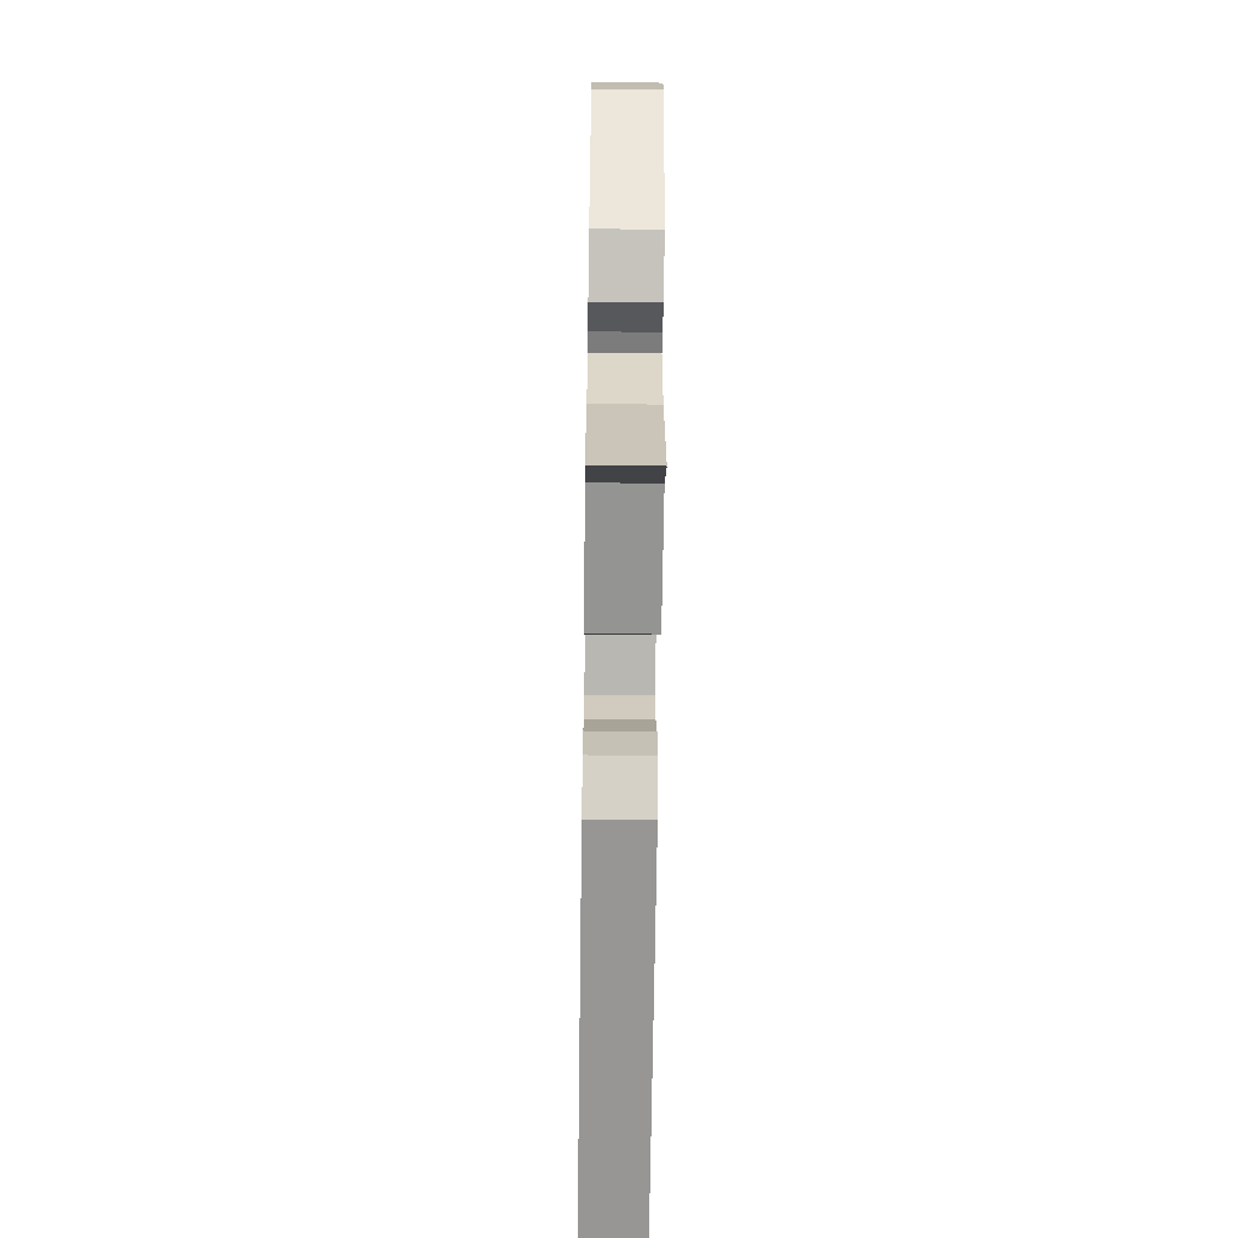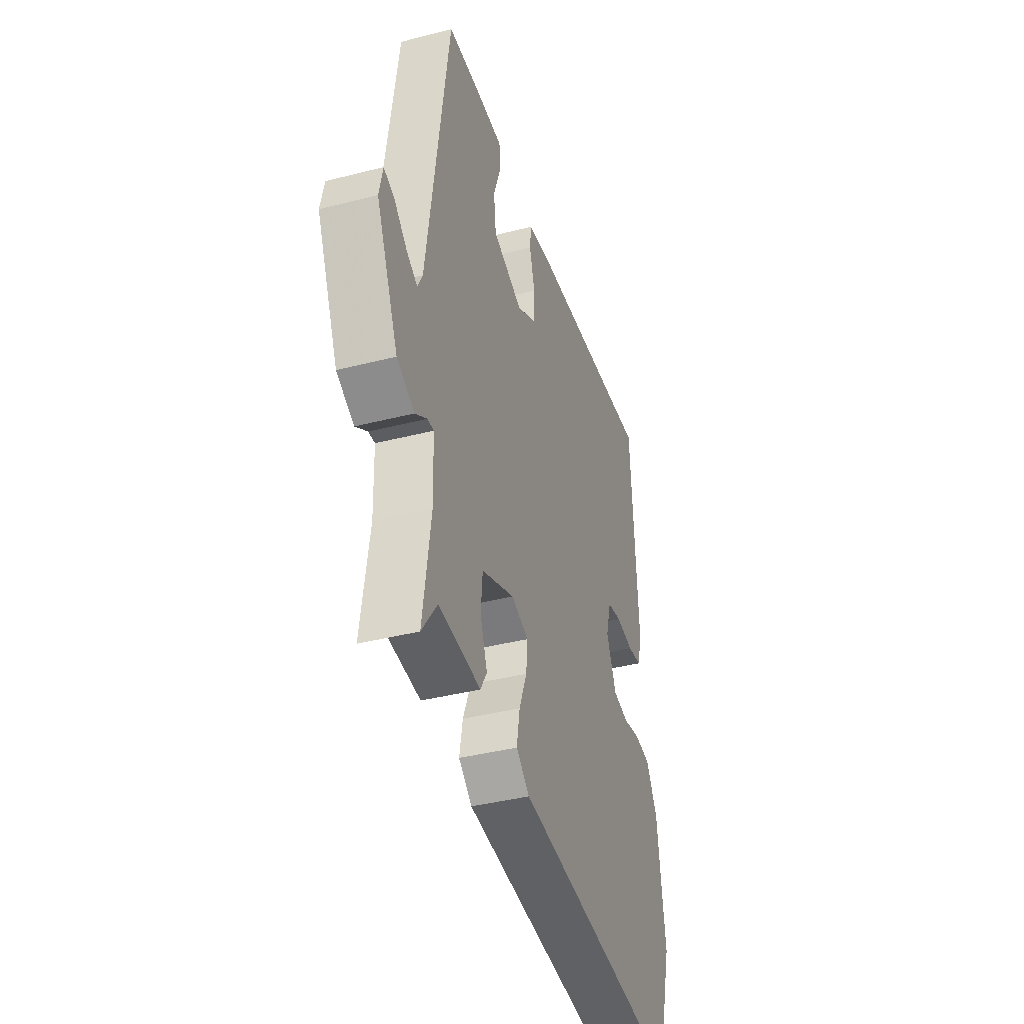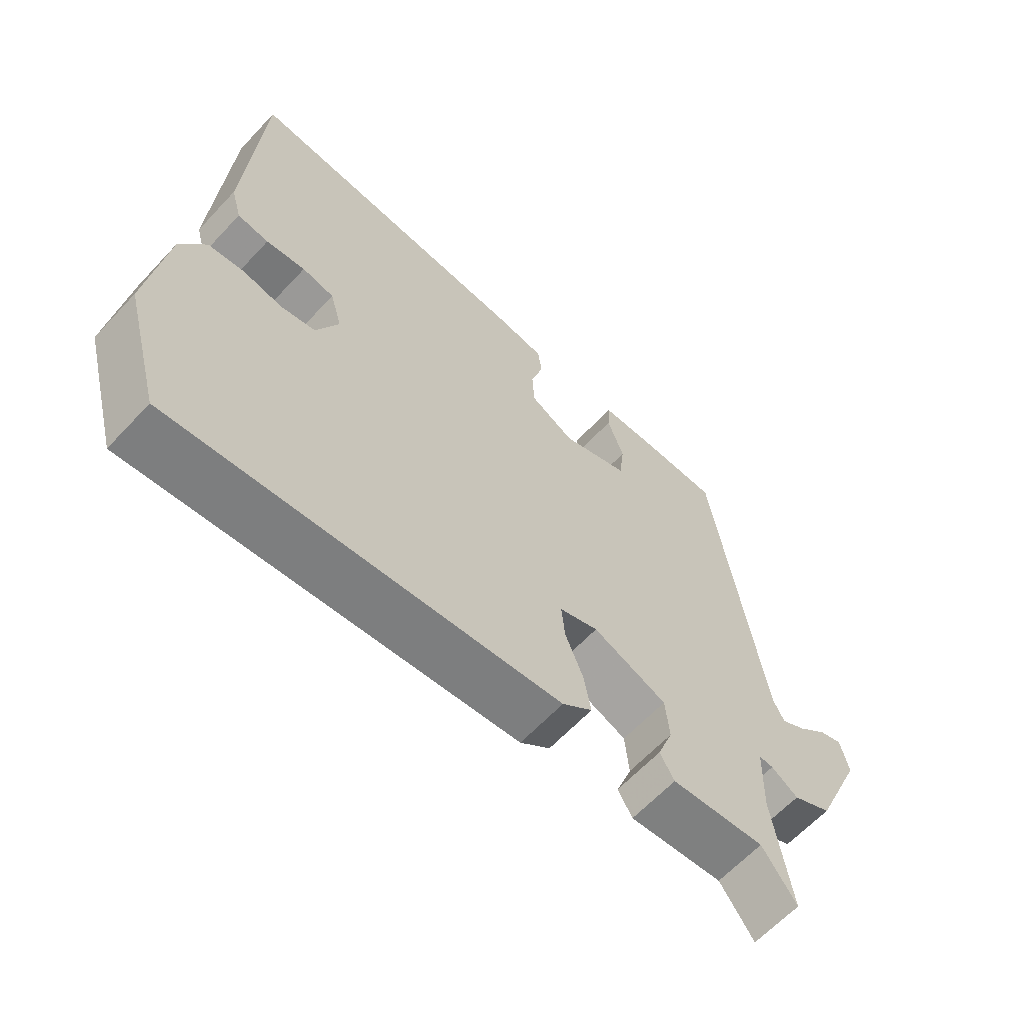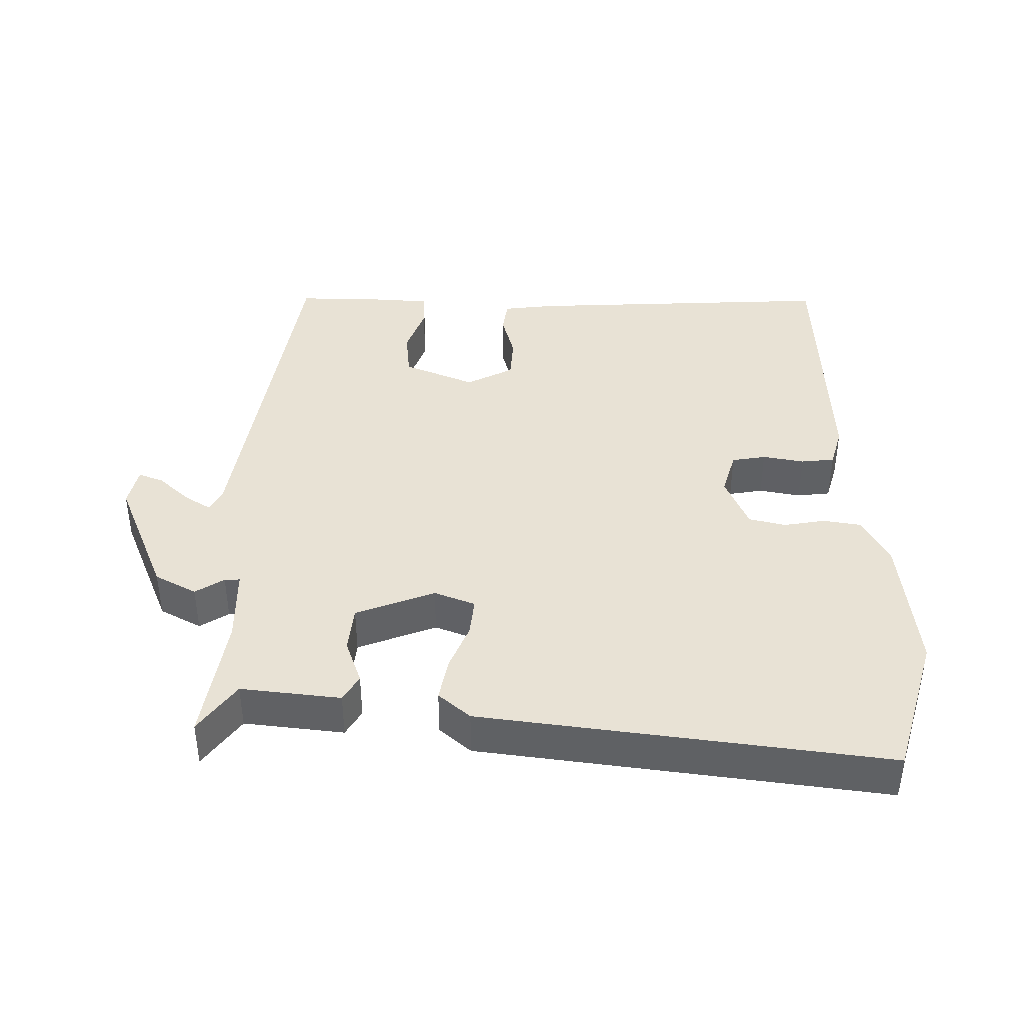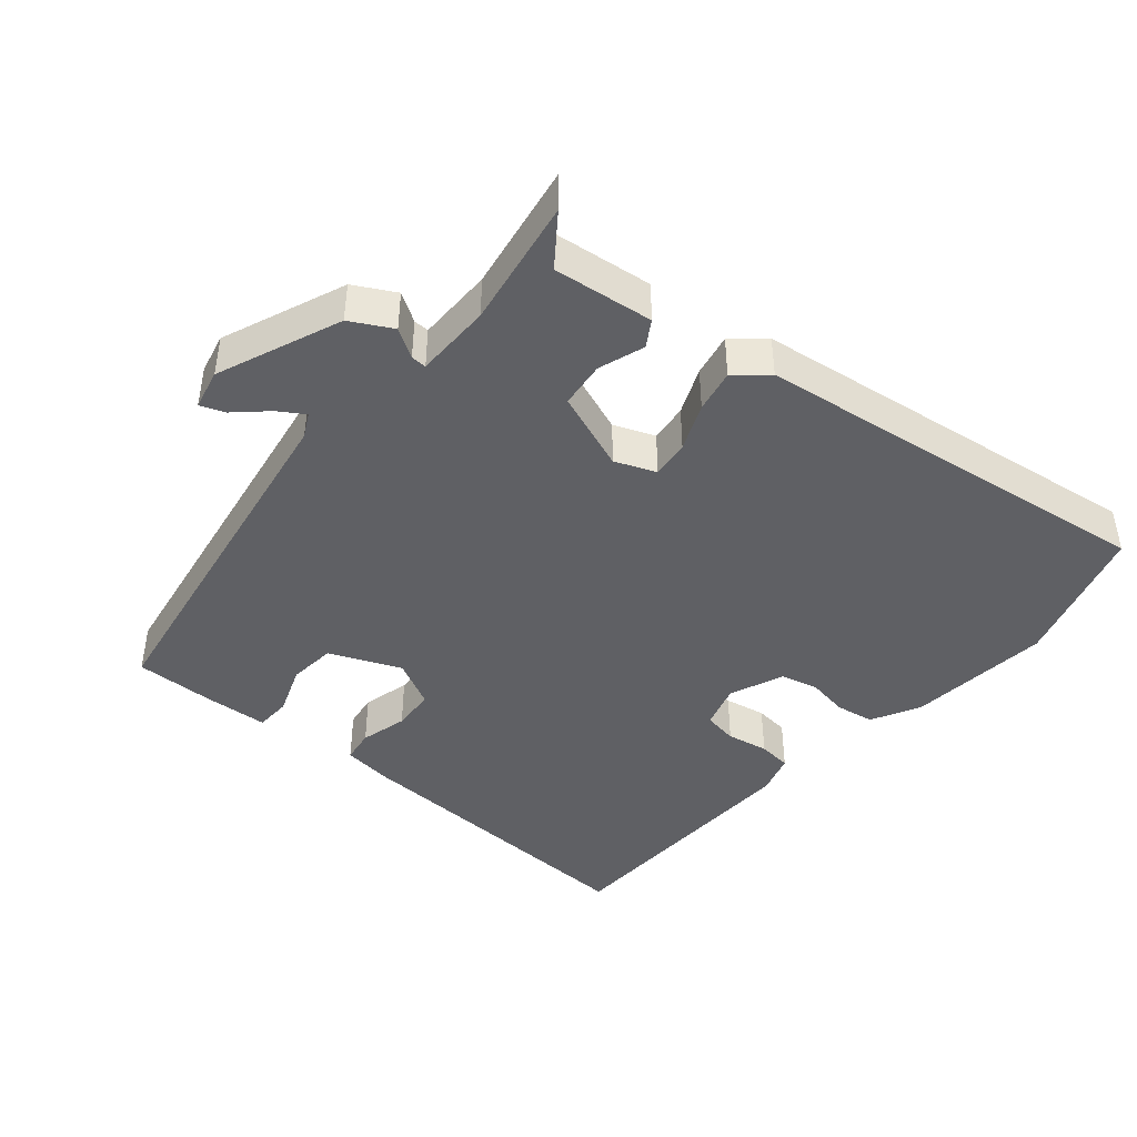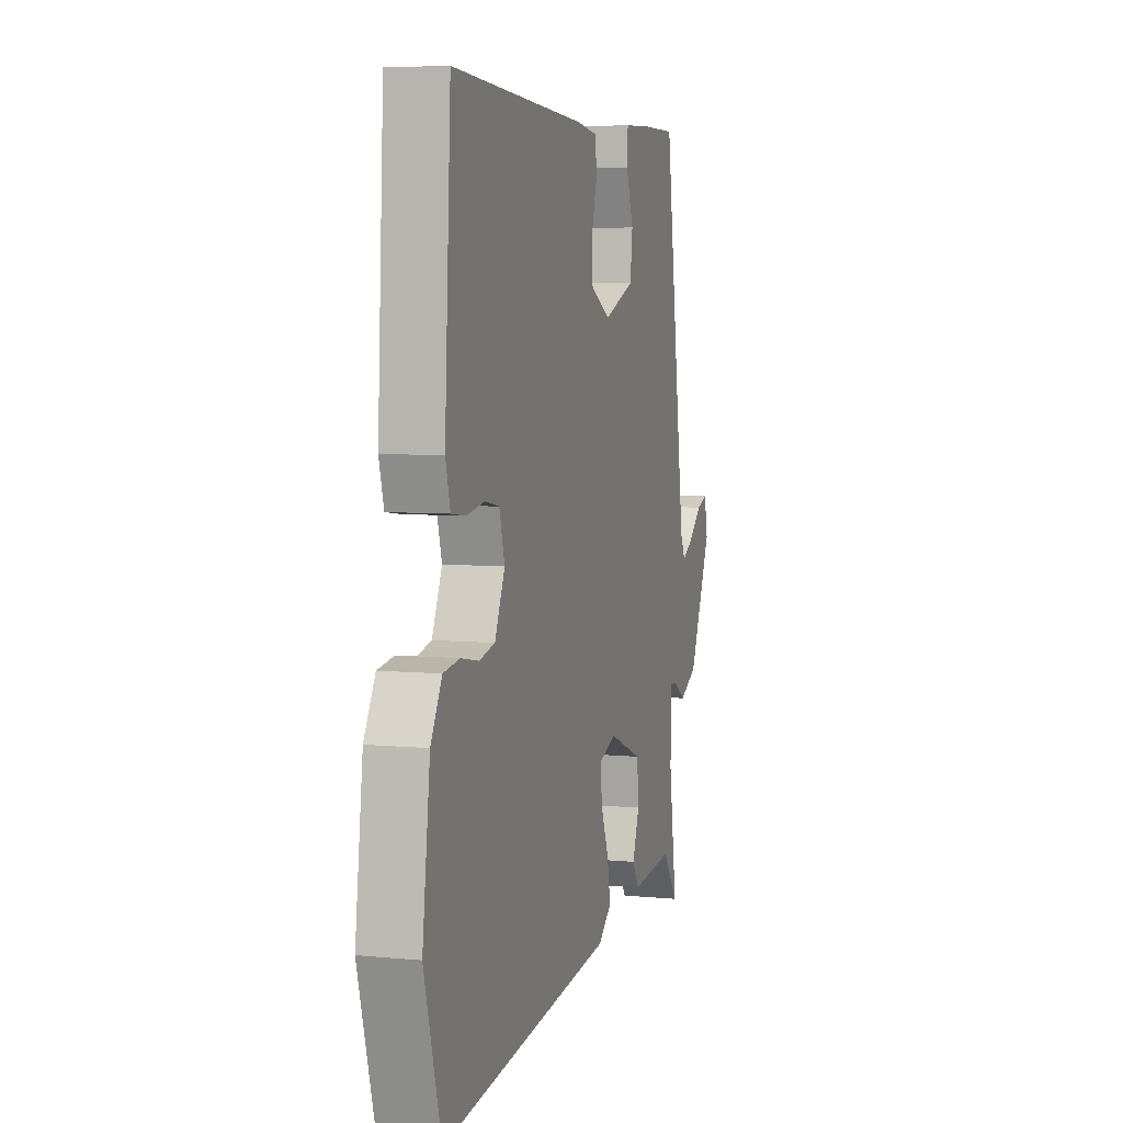
<metadata>
{"format":"obj","ext":"obj","renderer":"f3d","projection":"perspective","resolution":1024,"background":"white","views":[{"elev":-61.4,"azim":89.2,"up":"+Z"},{"elev":-39.5,"azim":107.7,"up":"+Z"},{"elev":-63.4,"azim":-43.0,"up":"+Z"},{"elev":40.8,"azim":-178.6,"up":"+Y"},{"elev":-43.4,"azim":140.9,"up":"+Y"},{"elev":5.9,"azim":-73.5,"up":"+Z"}]}
</metadata>
<code>
v 0.478 0.07 -0.53
v 0.426 0.07 -0.457
v 0.282 0.07 -0.471
v 0.26 0.07 -0.433
v 0.284 0.07 -0.368
v 0.278 0.07 -0.301
v 0.165 0.07 -0.256
v 0.106 0.07 -0.278
v 0.111 0.07 -0.333
v 0.138 0.07 -0.401
v 0.149 0.07 -0.463
v 0.103 0.07 -0.501
v -0.481 0.07 -0.568
v -0.538 0.07 -0.362
v -0.512 0.07 -0.157
v -0.474 0.07 -0.089
v -0.419 0.07 -0.081
v -0.359 0.07 -0.092
v -0.306 0.07 -0.08
v -0.272 0.07 -0.003
v -0.29 0.07 0.062
v -0.339 0.07 0.071
v -0.399 0.07 0.061
v -0.447 0.07 0.067
v -0.463 0.07 0.126
v -0.442 0.07 0.505
v 0.006 0.07 0.478
v 0.078 0.07 0.468
v 0.084 0.07 0.42
v 0.065 0.07 0.353
v 0.068 0.07 0.291
v 0.135 0.07 0.255
v 0.238 0.07 0.296
v 0.246 0.07 0.364
v 0.221 0.07 0.436
v 0.224 0.07 0.487
v 0.314 0.07 0.491
v 0.43 0.07 0.491
v 0.505 0.07 -0.038
v 0.522 0.07 -0.073
v 0.56 0.07 -0.05
v 0.605 0.07 -0.01
v 0.641 0.07 0.003
v 0.653 0.07 -0.055
v 0.577 0.07 -0.231
v 0.517 0.07 -0.262
v 0.476 0.07 -0.235
v 0.454 0.07 -0.234
v 0.451 0.07 -0.344
v 0.478 0 -0.53
v 0.426 0 -0.457
v 0.282 0 -0.471
v 0.26 0 -0.433
v 0.284 0 -0.368
v 0.278 0 -0.301
v 0.165 0 -0.256
v 0.106 0 -0.278
v 0.111 0 -0.333
v 0.138 0 -0.401
v 0.149 0 -0.463
v 0.103 0 -0.501
v -0.481 0 -0.568
v -0.538 0 -0.362
v -0.512 0 -0.157
v -0.474 0 -0.089
v -0.419 0 -0.081
v -0.359 0 -0.092
v -0.306 0 -0.08
v -0.272 0 -0.003
v -0.29 0 0.062
v -0.339 0 0.071
v -0.399 0 0.061
v -0.447 0 0.067
v -0.463 0 0.126
v -0.442 0 0.505
v 0.006 0 0.478
v 0.078 0 0.468
v 0.084 0 0.42
v 0.065 0 0.353
v 0.068 0 0.291
v 0.135 0 0.255
v 0.238 0 0.296
v 0.246 0 0.364
v 0.221 0 0.436
v 0.224 0 0.487
v 0.314 0 0.491
v 0.43 0 0.491
v 0.505 0 -0.038
v 0.522 0 -0.073
v 0.56 0 -0.05
v 0.605 0 -0.01
v 0.641 0 0.003
v 0.653 0 -0.055
v 0.577 0 -0.231
v 0.517 0 -0.262
v 0.476 0 -0.235
v 0.454 0 -0.234
v 0.451 0 -0.344
f 44 45 46 47
f 44 47 48
f 41 42 43 44
f 40 41 44 48
f 39 40 48
f 38 39 48
f 37 38 48 49
f 34 35 36 37
f 33 34 37 49
f 27 28 29 30
f 27 30 31
f 26 27 31
f 25 26 31 32
f 22 23 24 25
f 21 22 25 32
f 15 16 17 18
f 15 18 19
f 14 15 19
f 13 14 19
f 12 13 19 20
f 9 10 11 12
f 8 9 12 20
f 2 3 4 5
f 2 5 6
f 33 49 1 2
f 32 33 2 6
f 21 32 6 7
f 7 8 20 21
f 96 95 94 93
f 97 96 93
f 93 92 91 90
f 97 93 90 89
f 97 89 88
f 97 88 87
f 98 97 87 86
f 86 85 84 83
f 98 86 83 82
f 79 78 77 76
f 80 79 76
f 80 76 75
f 81 80 75 74
f 74 73 72 71
f 81 74 71 70
f 67 66 65 64
f 68 67 64
f 68 64 63
f 68 63 62
f 69 68 62 61
f 61 60 59 58
f 69 61 58 57
f 54 53 52 51
f 55 54 51
f 51 50 98 82
f 55 51 82 81
f 56 55 81 70
f 70 69 57 56
f 1 50 51 2
f 2 51 52 3
f 3 52 53 4
f 4 53 54 5
f 5 54 55 6
f 6 55 56 7
f 7 56 57 8
f 8 57 58 9
f 9 58 59 10
f 10 59 60 11
f 11 60 61 12
f 12 61 62 13
f 13 62 63 14
f 14 63 64 15
f 15 64 65 16
f 16 65 66 17
f 17 66 67 18
f 18 67 68 19
f 19 68 69 20
f 20 69 70 21
f 21 70 71 22
f 22 71 72 23
f 23 72 73 24
f 24 73 74 25
f 25 74 75 26
f 26 75 76 27
f 27 76 77 28
f 28 77 78 29
f 29 78 79 30
f 30 79 80 31
f 31 80 81 32
f 32 81 82 33
f 33 82 83 34
f 34 83 84 35
f 35 84 85 36
f 36 85 86 37
f 37 86 87 38
f 38 87 88 39
f 39 88 89 40
f 40 89 90 41
f 41 90 91 42
f 42 91 92 43
f 43 92 93 44
f 44 93 94 45
f 45 94 95 46
f 46 95 96 47
f 47 96 97 48
f 48 97 98 49
f 49 98 50 1

</code>
